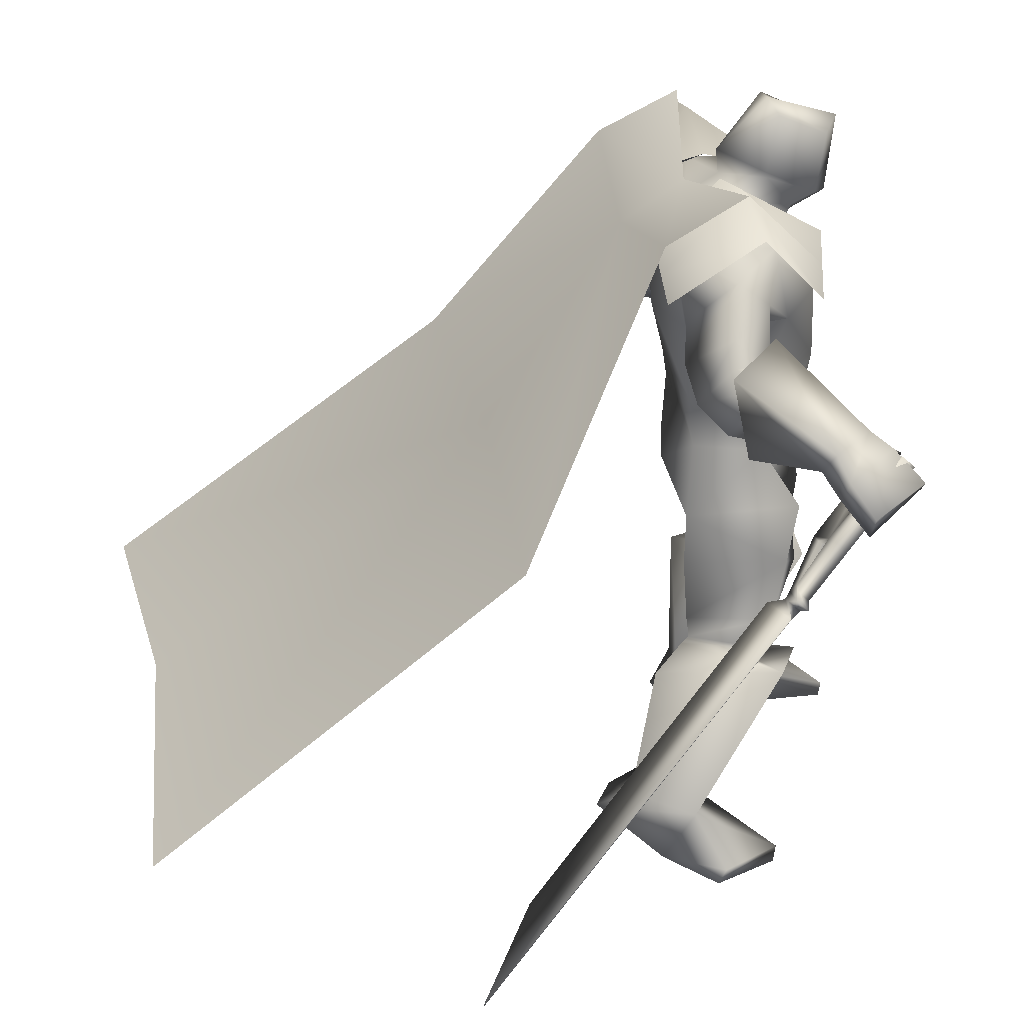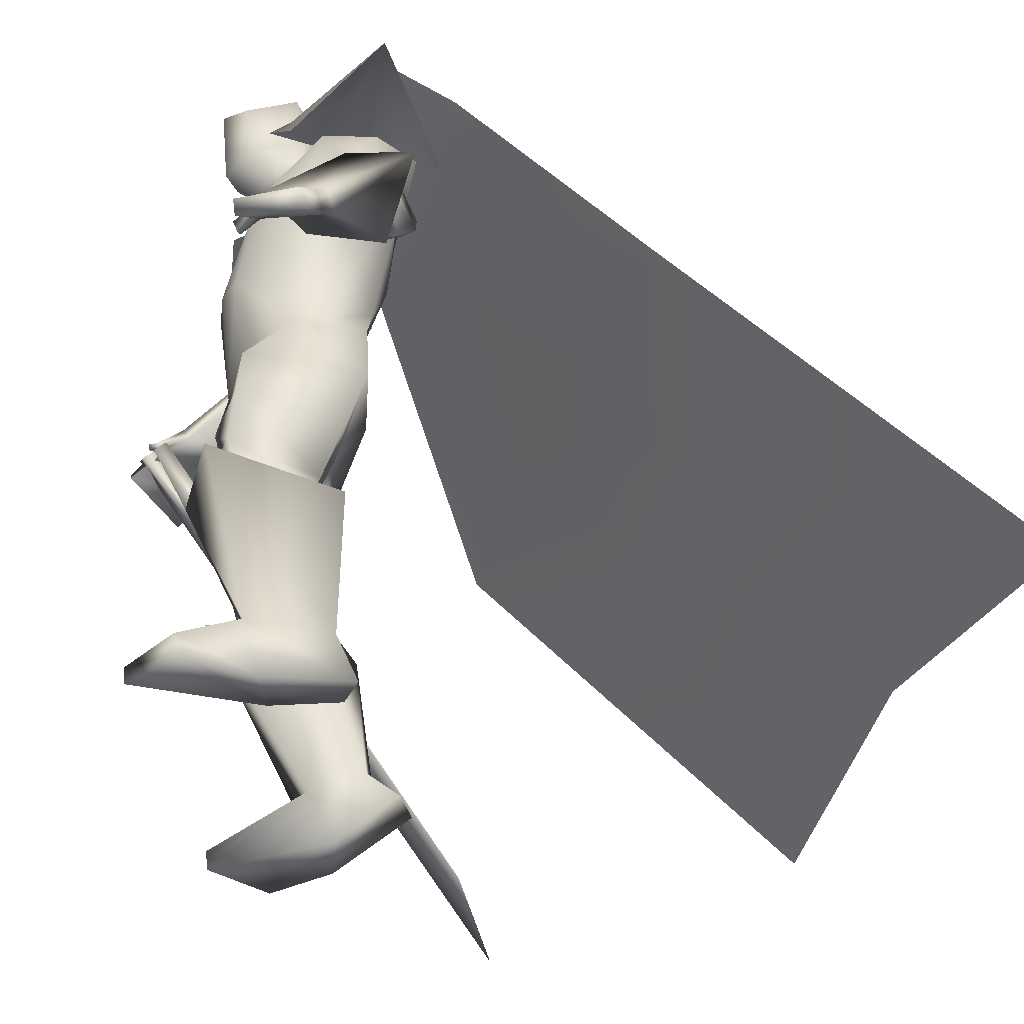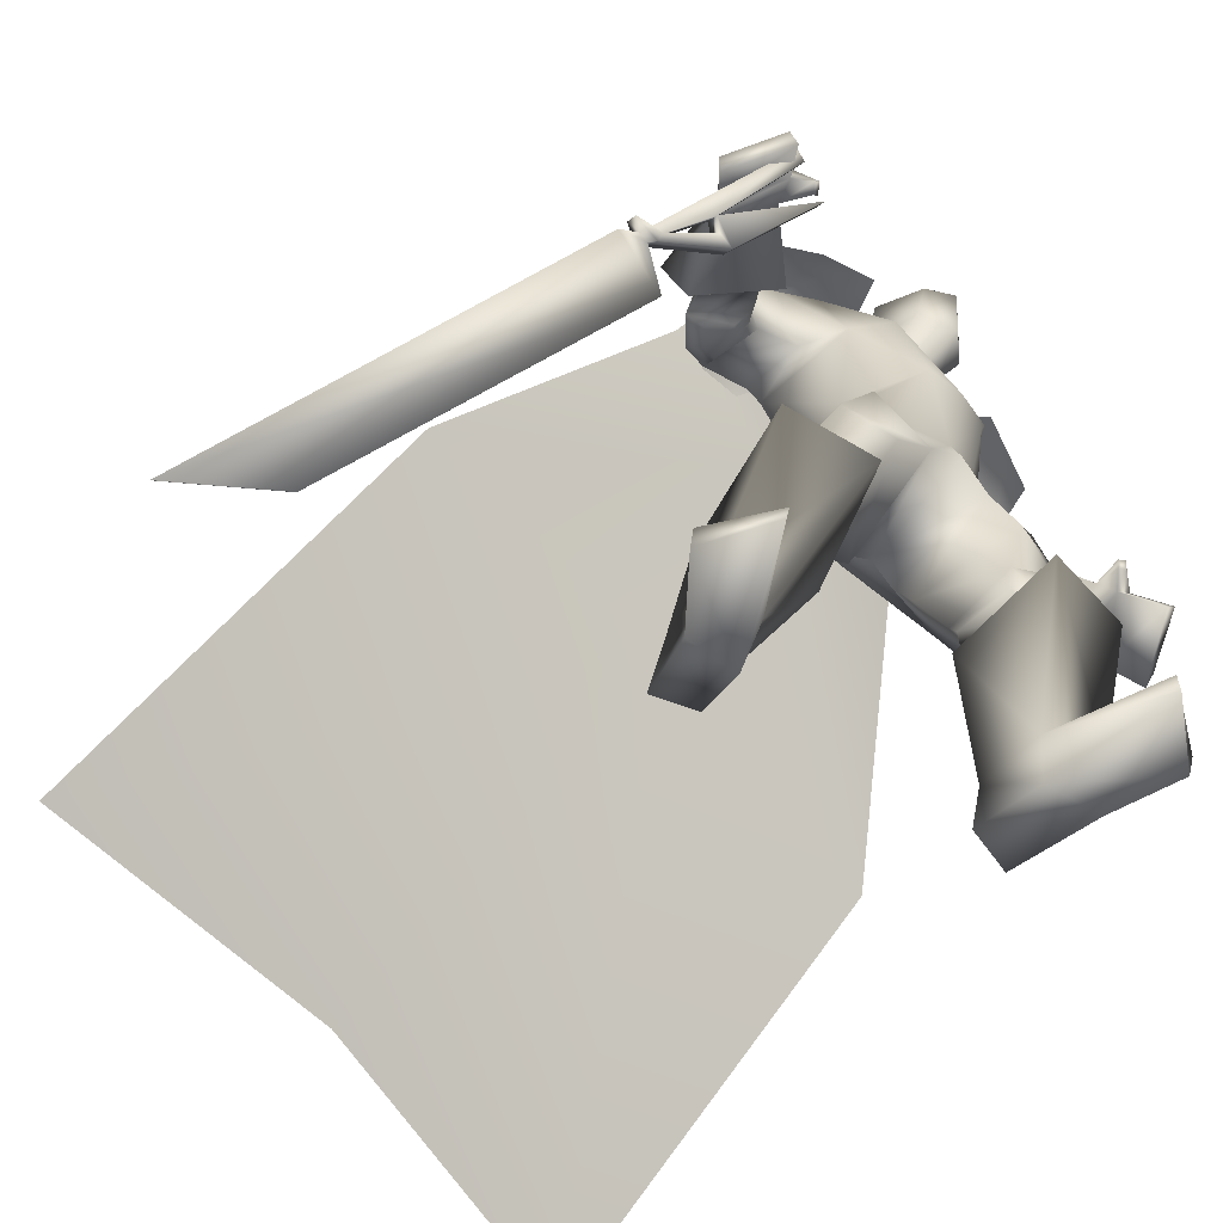
<metadata>
{"format":"obj","ext":"obj","renderer":"f3d","projection":"perspective","resolution":1024,"background":"white","views":[{"elev":31.1,"azim":-102.2,"up":"+Y"},{"elev":-37.1,"azim":70.8,"up":"+Y"},{"elev":-64.4,"azim":-51.7,"up":"+Y"}]}
</metadata>
<code>
o Cube_Cube.001
v 0.3511 0.5718 -0.1666
v -0.02782 0.5767 -0.1754
v 0.3452 0.57 0.2246
v -0.05256 0.5871 0.2087
v 0.466 0.4716 -0.1553
v -0.1514 0.4867 -0.1735
v 0.4795 0.4576 0.2033
v -0.1939 0.4866 0.1764
v 0.2373 0.6707 0.01137
v 0.08028 0.6774 0.005097
v 0.6244 0.6577 0.03298
v -0.3071 0.6978 -0.00427
v 0.5104 0.7216 0.01971
v -0.1872 0.7516 -0.00819
v 0.1602 0.6464 -0.05707
v 0.5302 0.6241 -0.1686
v -0.2003 0.6555 -0.1978
v 0.1621 0.5526 -0.2051
v 0.8315 0.000496 -0.5258
v -0.5246 0.05896 -0.5801
v 0.154 0.06562 -0.5291
v 0.8944 -0.6247 -1.377
v -0.573 -0.5614 -1.435
v 0.1617 -0.5223 -1.354
v -0.4906 0.2022 0.3091
v -0.4634 0.1922 0.3062
v -0.5645 0.04865 0.1396
v -0.5265 0.03477 0.1356
v -0.384 0.1602 0.2948
v -0.607 -0.03997 0.04183
v -0.643 -0.04259 0.03017
v -0.5007 0.01429 0.122
v -0.4644 0.005891 0.1229
v -0.5836 -0.03949 0.0482
v -0.5808 -0.05507 0.03361
v -0.6141 -0.05991 0.02044
v -0.5942 -0.06618 0.01931
v -0.6464 -0.05661 -0.009828
v -0.5038 -0.1015 -0.01789
v -0.9719 -0.7458 -0.769
v -0.7728 -0.6472 -0.6219
v -0.7725 -0.6459 -0.6232
v -0.9716 -0.7445 -0.7703
v -0.5035 -0.1002 -0.0192
v -0.6461 -0.05532 -0.01114
v -0.5875 -0.04035 -0.00698
v -0.6075 -0.03408 -0.005854
v -0.5741 -0.02925 0.007317
v -0.5769 -0.01367 0.02191
v -0.4577 0.03172 0.0966
v -0.4941 0.04012 0.09567
v -0.6363 -0.01676 0.003877
v -0.6003 -0.01414 0.01554
v -0.3773 0.186 0.2685
v -0.5198 0.0606 0.1093
v -0.5579 0.07447 0.1133
v -0.4567 0.2181 0.2799
v -0.484 0.228 0.2828
v 0.2921 0.6442 -0.01357
v 0.01723 0.6501 -0.01906
v 0.1547 0.6152 -0.05406
v 0.2423 0.5542 0.1526
v 0.0565 0.5582 0.1489
v 0.1479 0.5192 0.1835
v 0.3837 0.5541 -0.1211
v -0.05532 0.5776 -0.1385
v 0.3966 0.5501 0.1111
v -0.09647 0.5755 0.09065
v 0.1565 0.4844 -0.1394
v 0.1497 0.3377 -0.1268
v 0.3446 0.3669 -0.08761
v -0.05163 0.377 -0.103
v 0.2868 0.4068 0.2277
v -0.008761 0.4195 0.2158
v 0.1383 0.419 0.21
v 0.3385 0.3727 0.1532
v -0.07023 0.3812 0.1371
v 0.2132 0.2128 0.247
v 0.04611 0.22 0.2403
v 0.1293 0.2242 0.2595
v 0.2981 0.1416 0.08288
v -0.03131 0.1558 0.0697
v 0.1389 0.1455 -0.06529
v 0.2817 0.1422 -0.05909
v -0.003647 0.1545 -0.0705
v 0.5356 0.3638 -0.006275
v -0.2661 0.4433 -0.04919
v 0.5208 0.3018 0.07397
v -0.2811 0.3793 0.02944
v 0.453 0.2983 -0.1059
v -0.1964 0.3558 -0.1416
v 0.4324 0.2576 0.04006
v -0.2073 0.3099 0.003881
v 0.5963 0.2569 0.02942
v -0.3579 0.3643 -0.01904
v 0.5376 0.2724 0.0916
v -0.2986 0.365 0.0445
v 0.5454 0.1552 -0.03904
v -0.3421 0.2461 -0.07746
v 0.4683 0.2107 0.0648
v -0.2531 0.282 0.02551
v 0.5301 0.2831 0.06958
v -0.2914 0.3673 0.02108
v 0.5663 0.3058 -0.008547
v -0.3129 0.3974 -0.05819
v 0.5007 0.2206 -0.09084
v -0.272 0.2935 -0.1315
v 0.4516 0.2297 0.03932
v -0.2321 0.2907 -0.001102
v 0.6584 0.3004 -0.03731
v -0.401 0.4199 -0.09156
v 0.552 0.3549 0.09269
v -0.2852 0.4474 0.03889
v 0.5677 0.09873 -0.005352
v -0.3823 0.2031 -0.04081
v 0.4592 0.175 0.1481
v -0.2578 0.2524 0.1115
v 0.1016 -0.04063 0.219
v 0.3176 0.04003 0.1341
v -0.05949 0.02951 0.0975
v 0.1538 0.04628 -0.04458
v 0.3356 0.04509 -0.03335
v -0.02811 0.04522 -0.06404
v 0.1834 -0.1563 0.2368
v 0.03119 -0.1759 0.2112
v 0.09397 -0.1417 0.2407
v 0.1936 -0.2325 -0.007893
v 0.09026 -0.2361 -0.02908
v 0.1393 -0.1947 -0.01225
v 0.3829 -0.1215 -0.02735
v -0.07685 -0.1178 -0.08902
v 0.1574 -0.08616 -0.08847
v 0.3508 -0.3513 0.2639
v -0.2018 -0.3564 0.09889
v 0.2309 -0.3882 0.2239
v -0.08208 -0.4084 0.1162
v 0.2426 -0.4288 0.06867
v -0.01733 -0.4289 -0.02965
v 0.354 -0.4077 0.05978
v -0.1064 -0.3883 -0.08745
v 0.2292 -0.2592 0.2666
v -0.06465 -0.2834 0.1912
v 0.3525 -0.2125 0.2548
v -0.1656 -0.2219 0.1381
v 0.376 -0.2578 0.01274
v -0.08822 -0.2415 -0.09393
v 0.3746 -0.4698 0.2326
v -0.217 -0.4656 0.03798
v 0.2687 -0.4983 0.1959
v -0.11 -0.5069 0.05291
v 0.2699 -0.4938 0.07026
v -0.04657 -0.4865 -0.05376
v 0.3674 -0.4737 0.06276
v -0.1245 -0.4492 -0.1038
v 0.2344 -0.4545 0.2137
v -0.08596 -0.4718 0.09354
v 0.3828 -0.4171 0.2537
v -0.2302 -0.4148 0.06245
v 0.2393 -0.4702 0.08452
v -0.02595 -0.4711 -0.02196
v 0.3755 -0.4452 0.07779
v -0.1371 -0.4227 -0.08926
v 0.3445 -0.4222 0.2697
v -0.2059 -0.4282 0.09374
v 0.2673 -0.4444 0.2434
v -0.1284 -0.46 0.1048
v 0.297 -0.474 0.2366
v -0.1529 -0.4835 0.07844
v 0.3354 -0.4637 0.2499
v -0.1917 -0.4685 0.07303
v 0.2658 -0.3888 0.2535
v -0.1271 -0.4063 0.1244
v 0.3212 -0.3718 0.2719
v -0.1824 -0.3823 0.1164
v 0.4407 -0.9884 0.1834
v -0.2668 -0.984 -0.1711
v 0.3307 -0.9802 0.1377
v -0.1521 -0.9729 -0.1428
v 0.345 -0.9479 -0.01677
v -0.09105 -0.8684 -0.2676
v 0.4439 -0.9607 -0.01789
v -0.1755 -0.8653 -0.3205
v 0.2265 -0.4635 0.3163
v -0.1324 -0.4953 0.1827
v 0.4299 -0.4411 0.327
v -0.3101 -0.44 0.09699
v 0.2306 -0.5544 0.06989
v -0.01779 -0.5523 -0.04672
v 0.4688 -0.5204 0.03395
v -0.2006 -0.4738 -0.1868
v 0.3151 -0.8523 0.1627
v -0.1606 -0.853 -0.08013
v 0.4289 -0.8531 0.2192
v -0.2852 -0.8533 -0.09664
v 0.3269 -0.8604 0.02193
v -0.1023 -0.8195 -0.1916
v 0.4545 -0.8657 0.03485
v -0.2185 -0.8086 -0.2445
v 0.4639 -0.942 0.3595
v -0.4007 -0.942 -0.04756
v 0.3164 -0.9435 0.4248
v -0.333 -0.9436 0.09885
v 0.324 -0.9864 0.4217
v -0.3367 -0.9864 0.09154
v 0.4674 -0.9877 0.3418
v -0.3917 -0.9877 -0.0631
v 0.7758 -0.002145 0.244
v -0.5889 0.1366 0.1913
v 0.6838 0.01009 0.361
v -0.532 0.1838 0.321
v 0.7692 -0.04768 0.2216
v -0.5758 0.08779 0.1835
v 0.6626 -0.01671 0.3502
v -0.5082 0.1571 0.3231
v 0.6235 0.1244 0.2704
v -0.4219 0.2686 0.2222
v 0.6864 0.1029 0.1632
v -0.4988 0.2588 0.1231
v 0.657 0.06299 0.1345
v -0.4805 0.2105 0.09655
v 0.5916 0.1118 0.2501
v -0.413 0.2409 0.2071
v 0.4672 0.4293 0.08439
v -0.1923 0.4836 0.05141
v 0.4979 0.4848 0.00799
v -0.1949 0.5464 -0.0255
v 0.3612 0.3804 -0.08972
v -0.0864 0.4051 -0.1115
v 0.3528 0.367 0.0544
v -0.1 0.3889 0.03191
v 0.4525 0.2178 0.001809
v -0.2341 0.2786 -0.03746
v 0.4759 0.2133 -0.05989
v -0.2532 0.2798 -0.09928
v 0.4689 0.1987 0.02032
v -0.2567 0.2672 -0.01796
v 0.5027 0.1751 -0.02789
v -0.2954 0.2519 -0.06582
v 0.4373 0.2437 -0.003214
v -0.2109 0.2984 -0.04024
v 0.4473 0.2602 -0.06792
v -0.2074 0.3177 -0.1049
v 0.2193 0.001377 0.1853
v 0.01589 -0.01564 0.1692
v 0.3309 -0.09286 0.243
v -0.1056 -0.1077 0.182
v 0.5511 0.2195 0.1411
v -0.3298 0.3237 0.09702
v 0.6117 0.203 0.06504
v -0.3909 0.3216 0.01968
v 0.5658 0.1305 0.03311
v -0.3708 0.2356 -0.004717
v 0.5027 0.175 0.1217
v -0.2984 0.2643 0.08321
v 0.6307 0.06664 0.2984
v -0.4568 0.2357 0.2695
v 0.716 0.05788 0.193
v -0.5301 0.2027 0.1476
v 0.7013 0.01042 0.1707
v -0.5169 0.1516 0.1334
v 0.6042 0.04865 0.2825
v -0.4489 0.2069 0.2618
v 0.5557 0.03473 0.3151
v -0.4218 0.186 0.2995
v 0.5667 0.03499 0.3247
v -0.4127 0.1961 0.3047
v 0.5513 0.06124 0.3225
v -0.4027 0.1821 0.2795
v 0.5627 0.06139 0.3334
v -0.3925 0.1925 0.2855
v 0.1507 0.6599 0.0211
v 0.2139 0.6649 0.1211
v 0.08746 0.6649 0.1211
v 0.1507 0.719 0.01478
v 0.2319 0.6864 0.112
v 0.06948 0.6864 0.112
v 0.2249 0.8197 0.1386
v 0.07652 0.8197 0.1386
v 0.1507 0.8366 0.1324
v 0.2145 0.5936 0.1813
v 0.0869 0.5936 0.1813
v 0.1507 0.553 0.1981
v 0.214 0.7615 0.256
v 0.08738 0.7615 0.256
v 0.1507 0.7802 0.2985
v 0.225 0.6242 0.2347
v 0.07633 0.6242 0.2347
v 0.1507 0.5942 0.2802
v 0.4124 0.5138 0.214
v 0.4086 0.5217 -0.161
v 0.4327 0.7085 0.02303
v -0.1232 0.5368 0.1925
v -0.08964 0.5317 -0.1745
v -0.1115 0.7319 0.00127
v 0.05867 -0.3401 -0.01889
v 0.1962 -0.335 0.0288
f 15 13 16
f 15 16 18
f 17 14 15
f 17 15 18
f 18 16 19
f 18 19 21
f 20 17 18
f 20 18 21
f 21 19 22
f 21 22 24
f 23 20 21
f 23 21 24
f 28 32 33
f 28 33 29
f 34 30 31
f 34 31 35
f 27 30 34
f 27 34 28
f 32 34 35
f 32 35 33
f 35 31 36
f 35 36 37
f 37 36 38
f 37 38 39
f 39 38 40
f 39 40 41
f 39 41 42
f 39 42 44
f 41 40 43
f 41 43 42
f 40 38 45
f 40 45 43
f 37 39 44
f 37 44 46
f 38 36 47
f 38 47 45
f 35 37 46
f 35 46 48
f 36 31 52
f 36 52 47
f 33 35 48
f 33 48 50
f 34 32 51
f 34 51 49
f 28 34 49
f 28 49 55
f 30 27 56
f 30 56 53
f 29 33 50
f 29 50 54
f 32 28 55
f 32 55 51
f 31 30 53
f 31 53 52
f 25 26 57
f 25 57 58
f 50 51 55
f 50 55 54
f 52 53 49
f 52 49 48
f 49 53 56
f 49 56 55
f 48 49 51
f 50 48 51
f 47 52 48
f 47 48 46
f 45 47 46
f 45 46 44
f 43 45 44
f 43 44 42
f 28 29 54
f 28 54 55
f 25 58 56
f 25 56 27
f 55 56 58
f 55 58 57
f 26 28 55
f 26 55 57
f 25 27 28
f 25 28 26
f 59 62 67
f 59 67 65
f 68 63 60
f 68 60 66
f 59 65 69
f 59 69 61
f 69 66 60
f 69 60 61
f 69 65 71
f 69 71 70
f 72 66 69
f 72 69 70
f 62 64 75
f 62 75 73
f 75 64 63
f 75 63 74
f 67 62 73
f 67 73 76
f 74 63 68
f 74 68 77
f 73 75 80
f 73 80 78
f 80 75 74
f 80 74 79
f 76 73 78
f 76 78 81
f 79 74 77
f 79 77 82
f 70 71 84
f 70 84 83
f 85 72 70
f 85 70 83
f 71 76 81
f 71 81 84
f 82 77 72
f 82 72 85
f 88 102 104
f 88 104 86
f 105 103 89
f 105 89 87
f 102 96 94
f 102 94 104
f 95 97 103
f 95 103 105
f 92 108 102
f 92 102 88
f 103 109 93
f 103 93 89
f 108 100 96
f 108 96 102
f 97 101 109
f 97 109 103
f 83 84 122
f 83 122 121
f 123 85 83
f 123 83 121
f 84 81 119
f 84 119 122
f 120 82 85
f 120 85 123
f 124 126 129
f 124 129 127
f 129 126 125
f 129 125 128
f 122 130 132
f 122 132 121
f 132 131 123
f 132 123 121
f 130 127 129
f 130 129 132
f 129 128 131
f 129 131 132
f 141 135 133
f 141 133 143
f 134 136 142
f 134 142 144
f 143 133 139
f 143 139 145
f 140 134 144
f 140 144 146
f 137 159 155
f 137 155 135
f 156 160 138
f 156 138 136
f 159 151 149
f 159 149 155
f 150 152 160
f 150 160 156
f 139 161 159
f 139 159 137
f 160 162 140
f 160 140 138
f 161 153 151
f 161 151 159
f 152 154 162
f 152 162 160
f 133 157 161
f 133 161 139
f 162 158 134
f 162 134 140
f 157 147 153
f 157 153 161
f 154 148 158
f 154 158 162
f 157 133 173
f 157 173 163
f 174 134 158
f 174 158 164
f 147 157 163
f 147 163 169
f 164 158 148
f 164 148 170
f 135 155 165
f 135 165 171
f 166 156 136
f 166 136 172
f 155 149 167
f 155 167 165
f 168 150 156
f 168 156 166
f 149 147 169
f 149 169 167
f 170 148 150
f 170 150 168
f 133 135 171
f 133 171 173
f 172 136 134
f 172 134 174
f 171 165 163
f 171 163 173
f 164 166 172
f 164 172 174
f 165 167 169
f 165 169 163
f 170 168 166
f 170 166 164
f 149 183 185
f 149 185 147
f 186 184 150
f 186 150 148
f 151 187 183
f 151 183 149
f 184 188 152
f 184 152 150
f 153 189 187
f 153 187 151
f 188 190 154
f 188 154 152
f 147 185 189
f 147 189 153
f 190 186 148
f 190 148 154
f 175 177 179
f 175 179 181
f 180 178 176
f 180 176 182
f 183 191 193
f 183 193 185
f 194 192 184
f 194 184 186
f 187 195 191
f 187 191 183
f 192 196 188
f 192 188 184
f 195 179 177
f 195 177 191
f 178 180 196
f 178 196 192
f 189 197 195
f 189 195 187
f 196 198 190
f 196 190 188
f 197 181 179
f 197 179 195
f 180 182 198
f 180 198 196
f 185 193 197
f 185 197 189
f 198 194 186
f 198 186 190
f 193 175 181
f 193 181 197
f 182 176 194
f 182 194 198
f 193 191 201
f 193 201 199
f 202 192 194
f 202 194 200
f 175 193 199
f 175 199 205
f 200 194 176
f 200 176 206
f 191 177 203
f 191 203 201
f 204 178 192
f 204 192 202
f 177 175 205
f 177 205 203
f 206 176 178
f 206 178 204
f 201 203 205
f 201 205 199
f 206 204 202
f 206 202 200
f 207 209 213
f 207 213 211
f 214 210 208
f 214 208 212
f 112 215 217
f 112 217 110
f 218 216 113
f 218 113 111
f 110 217 219
f 110 219 114
f 220 218 111
f 220 111 115
f 114 219 221
f 114 221 116
f 222 220 115
f 222 115 117
f 67 223 225
f 67 225 65
f 226 224 68
f 226 68 66
f 223 88 86
f 223 86 225
f 87 89 224
f 87 224 226
f 65 225 227
f 65 227 71
f 228 226 66
f 228 66 72
f 225 86 90
f 225 90 227
f 91 87 226
f 91 226 228
f 76 229 223
f 76 223 67
f 224 230 77
f 224 77 68
f 229 92 88
f 229 88 223
f 89 93 230
f 89 230 224
f 71 227 229
f 71 229 76
f 230 228 72
f 230 72 77
f 227 90 92
f 227 92 229
f 93 91 228
f 93 228 230
f 86 104 106
f 86 106 90
f 107 105 87
f 107 87 91
f 94 98 106
f 94 106 104
f 107 99 95
f 107 95 105
f 108 92 239
f 108 239 231
f 240 93 109
f 240 109 232
f 100 108 231
f 100 231 235
f 232 109 101
f 232 101 236
f 106 98 237
f 106 237 233
f 238 99 107
f 238 107 234
f 90 106 233
f 90 233 241
f 234 107 91
f 234 91 242
f 98 100 235
f 98 235 237
f 236 101 99
f 236 99 238
f 92 90 241
f 92 241 239
f 242 91 93
f 242 93 240
f 241 233 231
f 241 231 239
f 232 234 242
f 232 242 240
f 233 237 235
f 233 235 231
f 236 238 234
f 236 234 232
f 78 80 118
f 78 118 243
f 118 80 79
f 118 79 244
f 78 243 119
f 78 119 81
f 120 244 79
f 120 79 82
f 118 126 124
f 118 124 243
f 125 126 118
f 125 118 244
f 124 141 143
f 124 143 245
f 144 142 125
f 144 125 246
f 119 243 124
f 119 124 245
f 125 244 120
f 125 120 246
f 119 245 130
f 119 130 122
f 131 246 120
f 131 120 123
f 130 245 143
f 130 143 145
f 144 246 131
f 144 131 146
f 96 247 249
f 96 249 94
f 250 248 97
f 250 97 95
f 247 112 110
f 247 110 249
f 111 113 248
f 111 248 250
f 94 249 251
f 94 251 98
f 252 250 95
f 252 95 99
f 249 110 114
f 249 114 251
f 115 111 250
f 115 250 252
f 100 253 247
f 100 247 96
f 248 254 101
f 248 101 97
f 253 116 112
f 253 112 247
f 113 117 254
f 113 254 248
f 98 251 253
f 98 253 100
f 254 252 99
f 254 99 101
f 251 114 116
f 251 116 253
f 117 115 252
f 117 252 254
f 112 116 221
f 112 221 215
f 222 117 113
f 222 113 216
f 215 255 257
f 215 257 217
f 258 256 216
f 258 216 218
f 255 209 207
f 255 207 257
f 208 210 256
f 208 256 258
f 217 257 259
f 217 259 219
f 260 258 218
f 260 218 220
f 257 207 211
f 257 211 259
f 212 208 258
f 212 258 260
f 261 213 209
f 261 209 255
f 210 214 262
f 210 262 256
f 219 259 261
f 219 261 221
f 262 260 220
f 262 220 222
f 259 211 213
f 259 213 261
f 214 212 260
f 214 260 262
f 261 255 265
f 261 265 263
f 266 256 262
f 266 262 264
f 221 261 263
f 221 263 267
f 264 262 222
f 264 222 268
f 255 215 269
f 255 269 265
f 270 216 256
f 270 256 266
f 215 221 267
f 215 267 269
f 268 222 216
f 268 216 270
f 267 263 265
f 267 265 269
f 266 264 268
f 266 268 270
f 286 280 272
f 286 272 275
f 273 281 287
f 273 287 276
f 271 274 275
f 271 275 272
f 276 274 271
f 276 271 273
f 286 275 277
f 286 277 283
f 278 276 287
f 278 287 284
f 277 275 274
f 277 274 279
f 274 276 278
f 274 278 279
f 283 277 279
f 283 279 285
f 279 278 284
f 279 284 285
f 288 282 280
f 288 280 286
f 281 282 288
f 281 288 287
f 286 283 285
f 286 285 288
f 285 284 287
f 285 287 288
f 62 280 282
f 62 282 64
f 282 281 63
f 282 63 64
f 59 272 280
f 59 280 62
f 281 273 60
f 281 60 63
f 59 61 271
f 59 271 272
f 271 61 60
f 271 60 273
f 290 1 9
f 290 9 291
f 291 11 5
f 291 5 290
f 3 289 291
f 3 291 9
f 289 7 11
f 289 11 291
f 12 294 293
f 12 293 6
f 294 10 2
f 294 2 293
f 8 292 294
f 8 294 12
f 292 4 10
f 292 10 294
f 128 295 146
f 128 146 131
f 138 140 146
f 138 146 295
f 125 142 295
f 125 295 128
f 136 138 295
f 136 295 142
f 127 130 145
f 127 145 296
f 137 296 145
f 137 145 139
f 135 141 296
f 135 296 137
f 124 127 296
f 124 296 141

</code>
